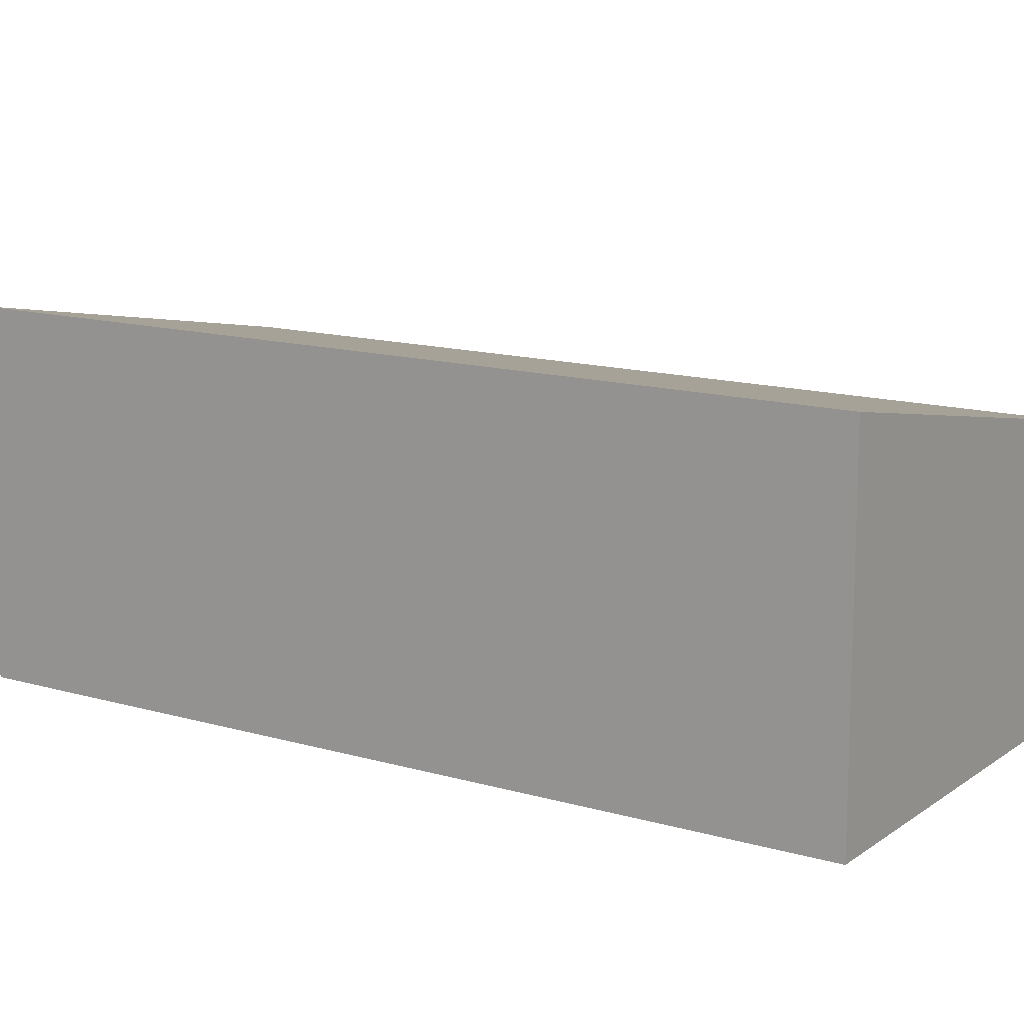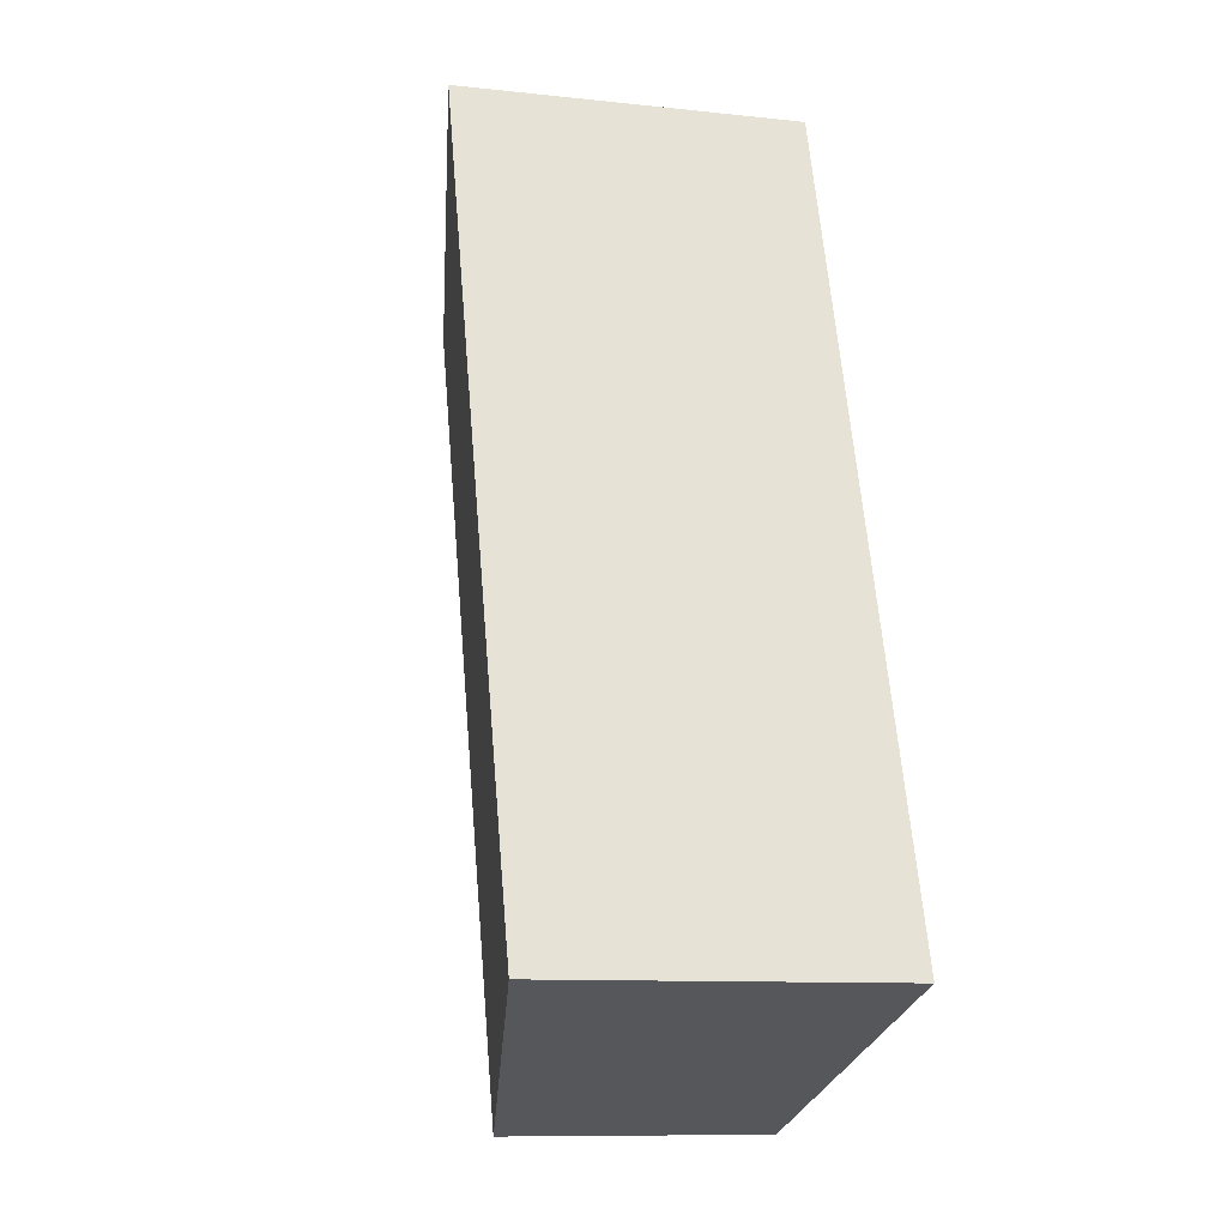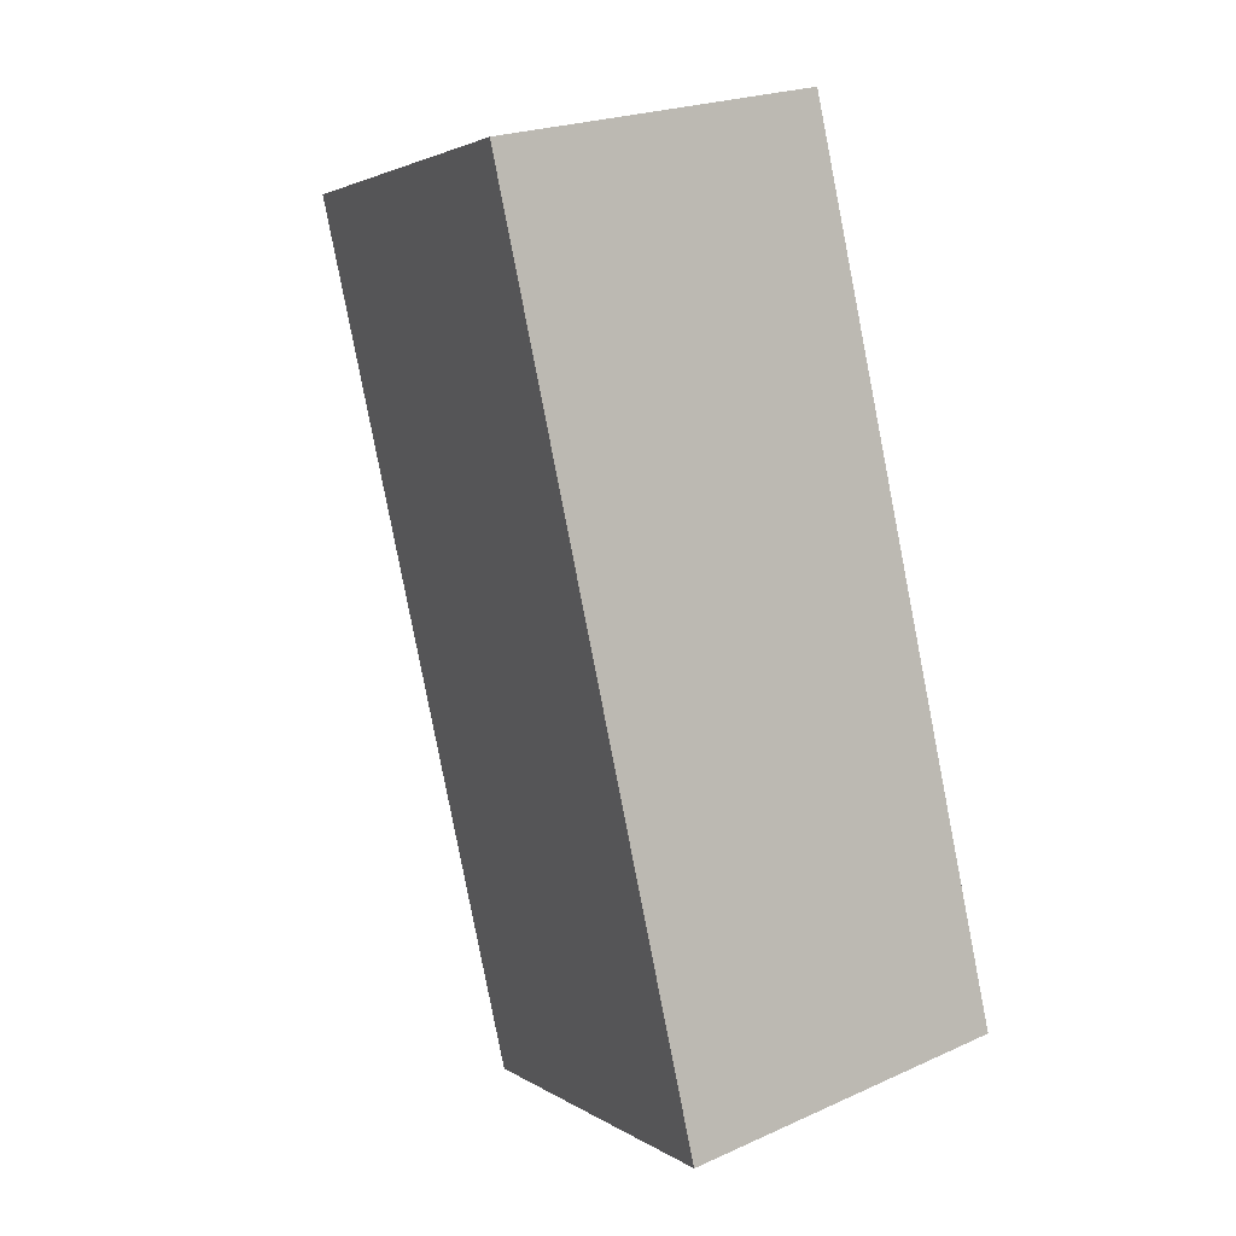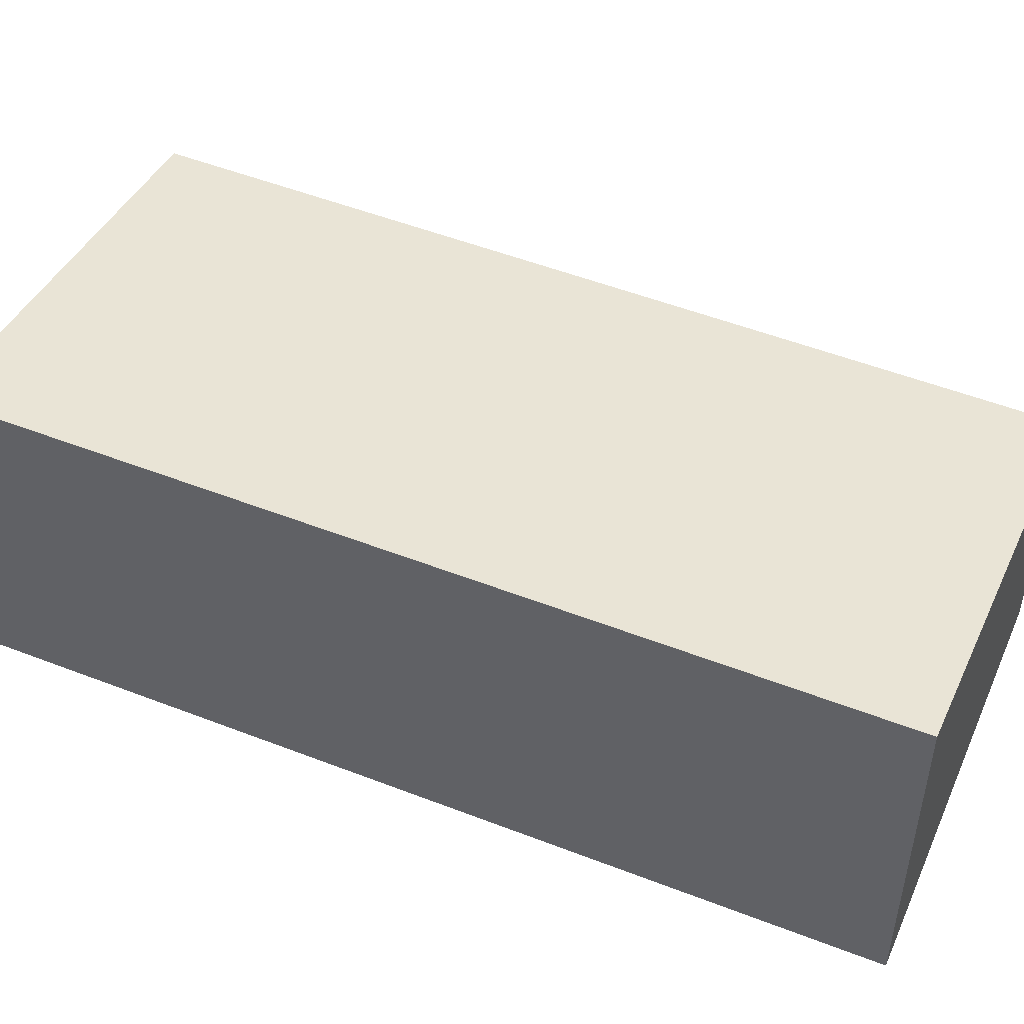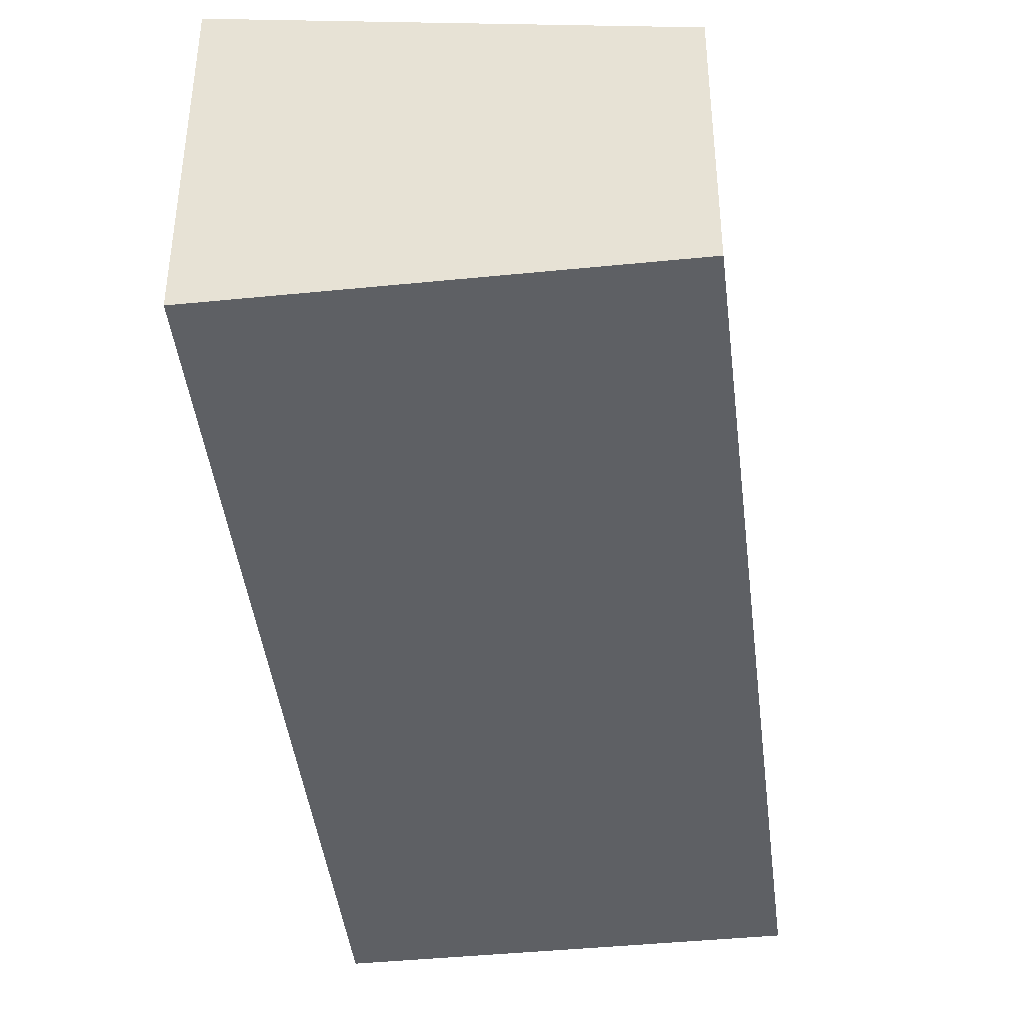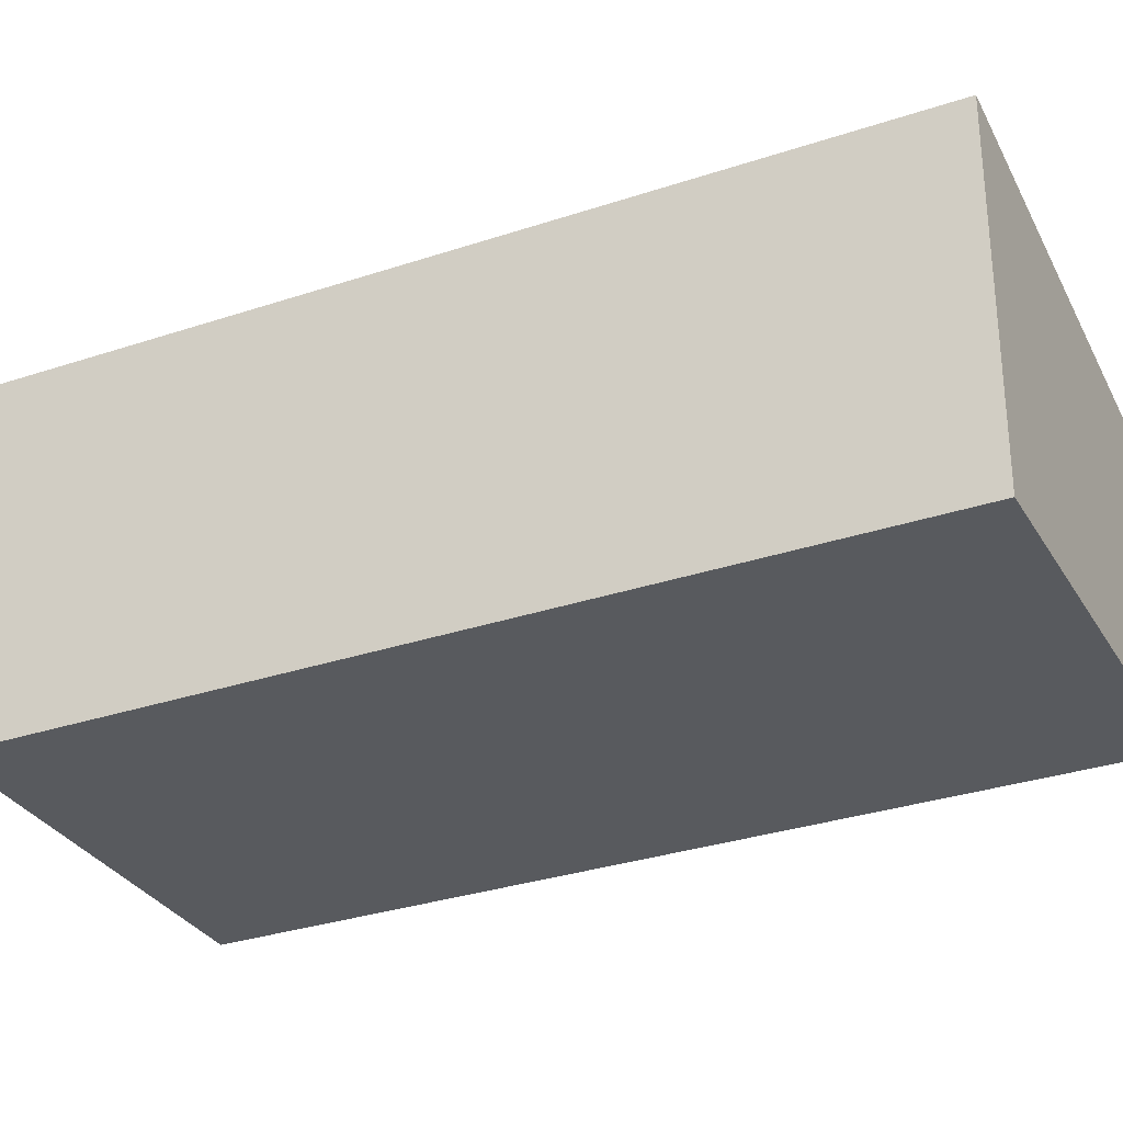
<metadata>
{"format":"obj","ext":"obj","renderer":"f3d","projection":"perspective","resolution":1024,"background":"white","views":[{"elev":13.7,"azim":-38.6,"up":"+Y"},{"elev":-10.2,"azim":-105.5,"up":"+Z"},{"elev":22.4,"azim":-127.7,"up":"+Z"},{"elev":51.1,"azim":-48.8,"up":"+Y"},{"elev":-43.1,"azim":25.0,"up":"+Y"},{"elev":-31.1,"azim":-46.2,"up":"+Y"}]}
</metadata>
<code>
v  0 3.043 1.863e-16
v  4.379 2.367 1.874
v  3.396 2.367 -1.117
v  2.37 3.043 7.208
v  5.766 2.367 6.091
v  5.766 -3.73e-16 6.091
v  4.379 -1.147e-16 1.874
v  3.396 6.84e-17 -1.117
v  0 0 0
v  2.37 -4.414e-16 7.208
g defaultobject
f 1 2 3
f 2 1 4
f 2 4 5
f 6 2 5
f 2 6 7
f 2 7 3
f 3 7 8
f 3 9 1
f 9 3 8
f 9 4 1
f 4 9 10
f 10 5 4
f 5 10 6
f 7 9 8
f 9 7 10
f 10 7 6

</code>
